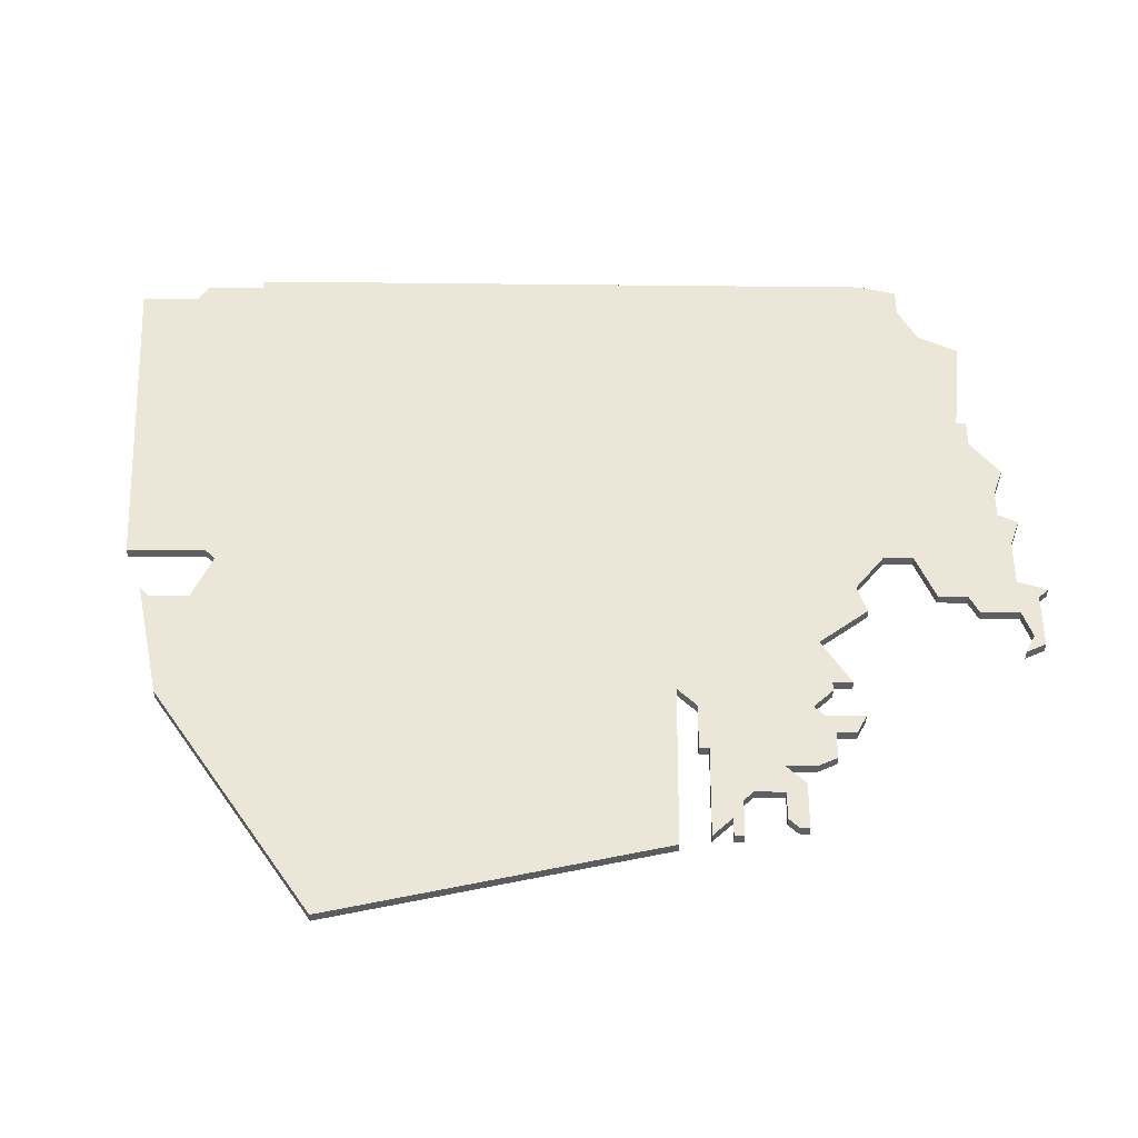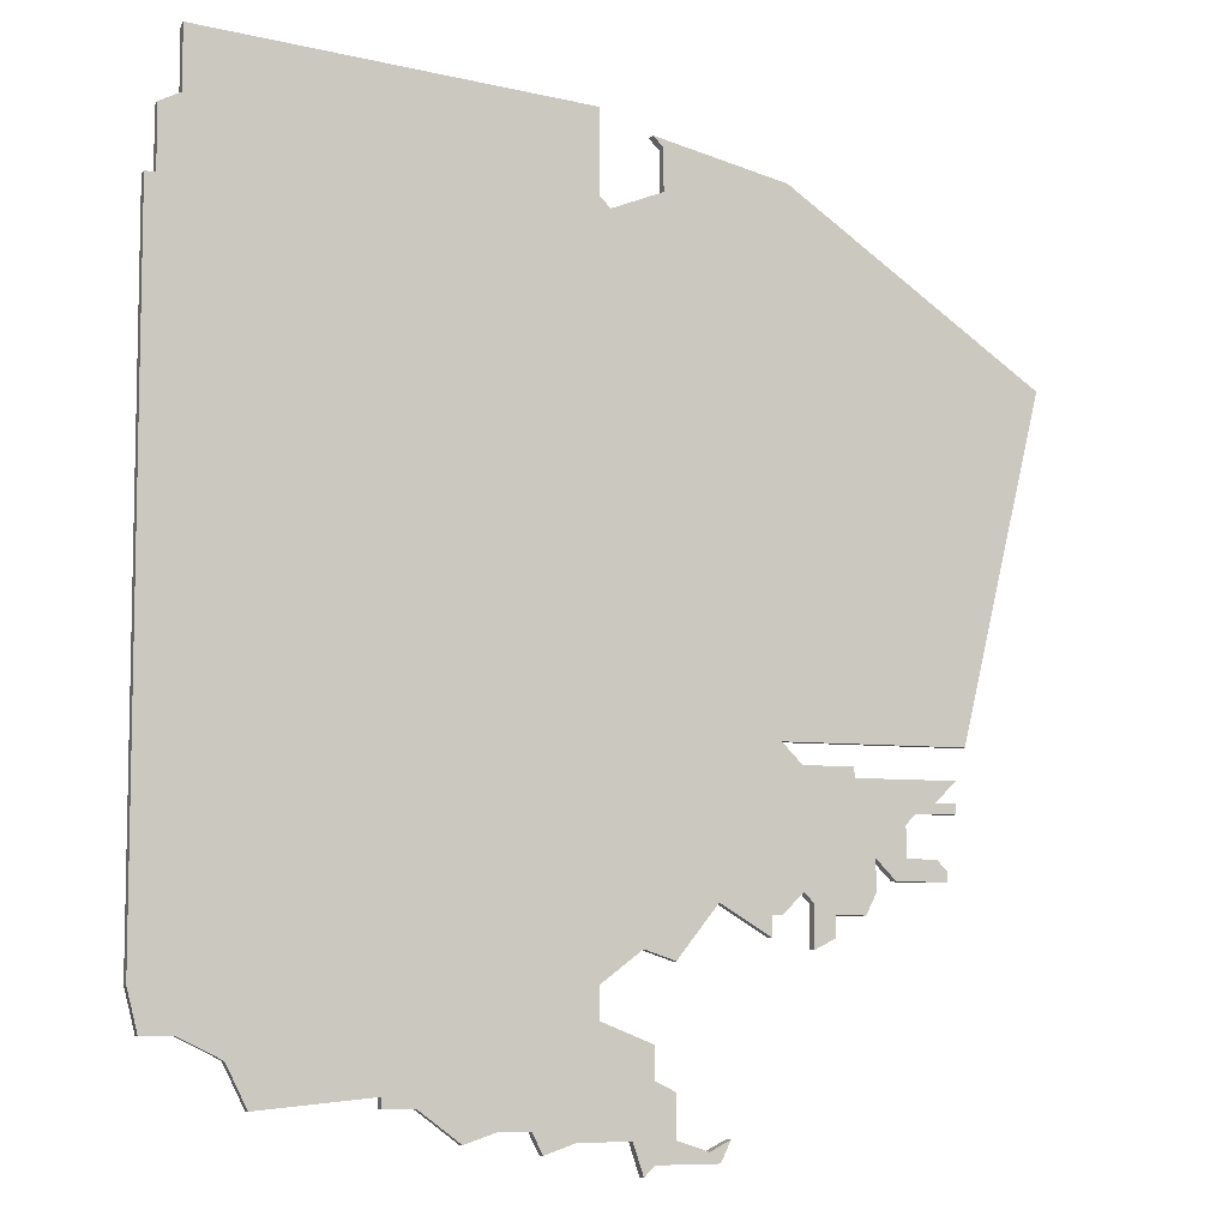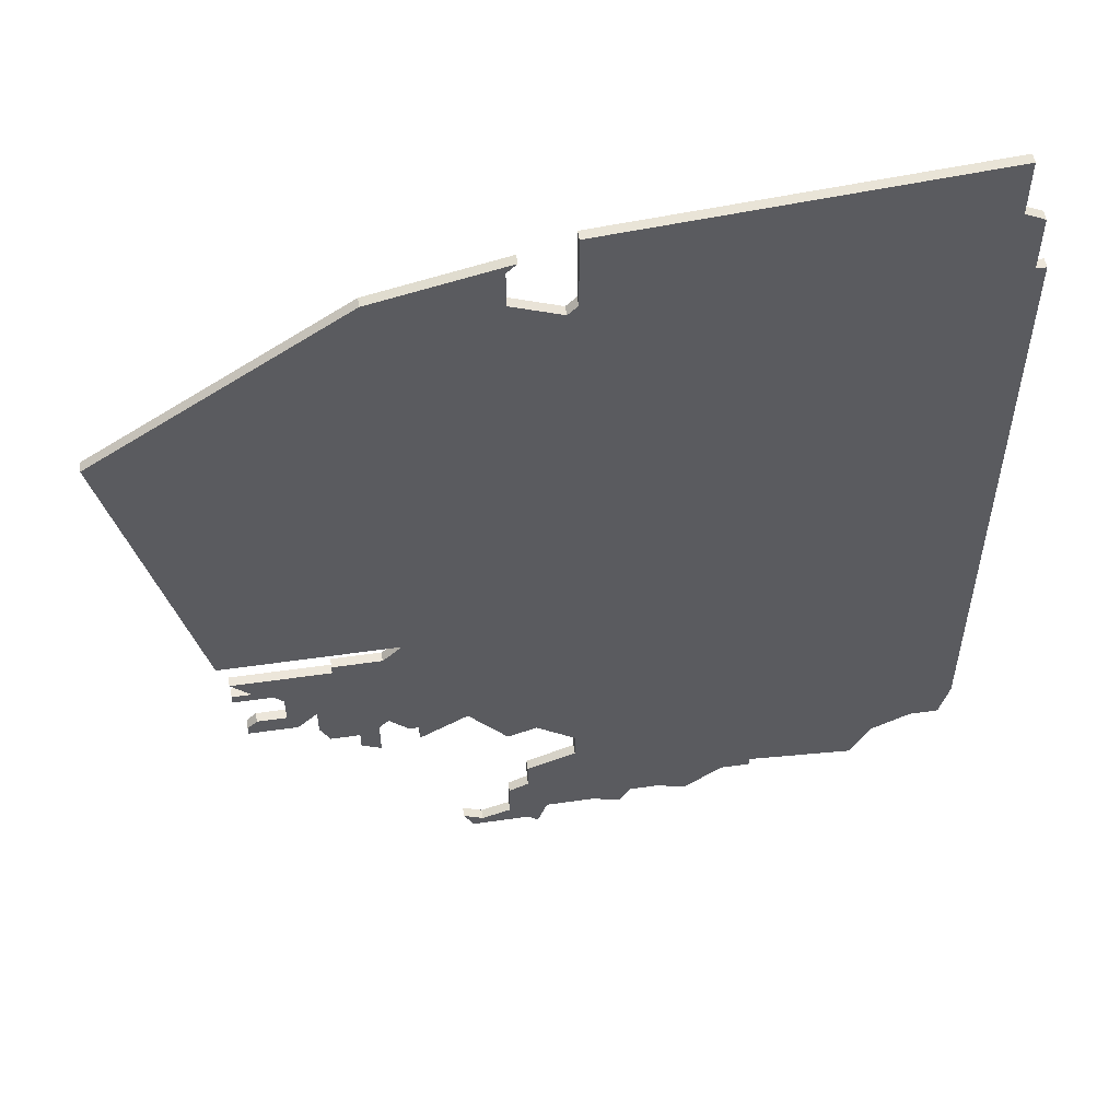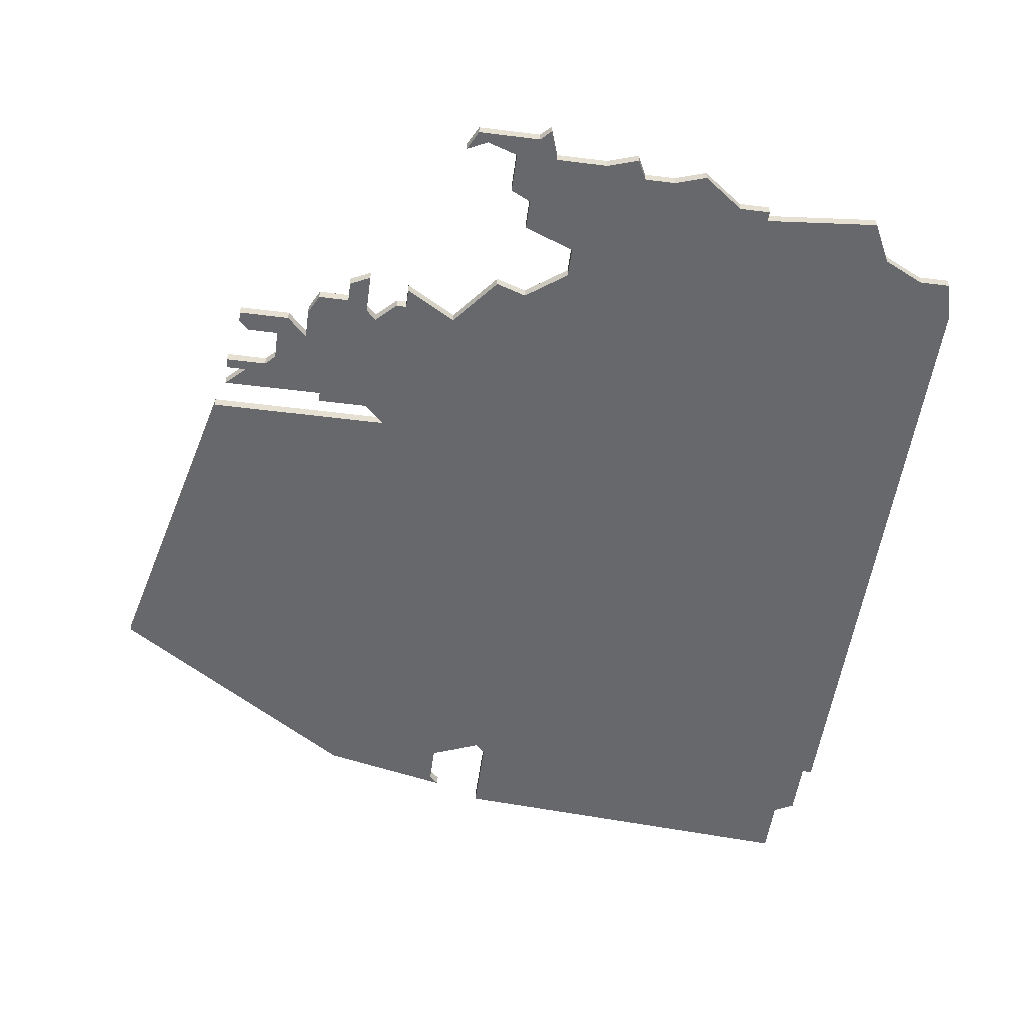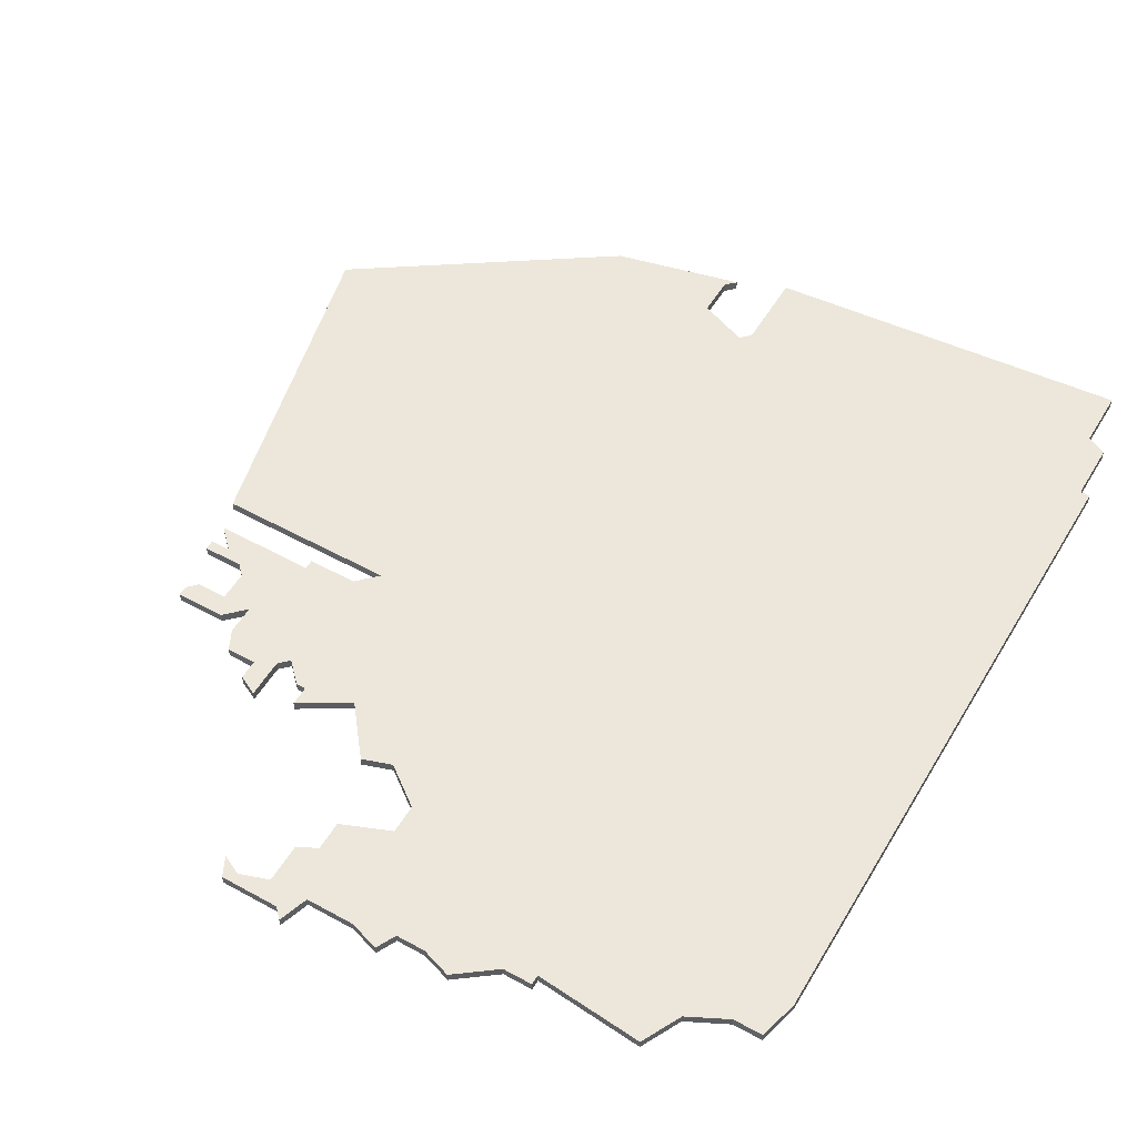
<metadata>
{"format":"obj","ext":"obj","renderer":"f3d","projection":"perspective","resolution":1024,"background":"white","views":[{"elev":48.9,"azim":-89.2,"up":"+Z"},{"elev":-7.4,"azim":158.4,"up":"+Y"},{"elev":54.6,"azim":-8.7,"up":"+Y"},{"elev":-52.3,"azim":-7.7,"up":"+Z"},{"elev":53.7,"azim":30.3,"up":"+Z"}]}
</metadata>
<code>
v 1825 -1018 0
v 1825 -1018 1
v 1825 -1019 0
v 1825 -1019 1
v 1858 -960 0
v 1858 -960 1
v 1858 -952 0
v 1858 -952 1
v 1858 -1028 0
v 1858 -1028 1
v 1858 -1031 0
v 1858 -1031 1
v 1833 -1022 0
v 1833 -1022 1
v 1841 -1022 0
v 1841 -1022 1
v 1841 -1007 0
v 1841 -1007 1
v 1874 -1038 0
v 1874 -1038 1
v 1824 -1010 0
v 1824 -1010 1
v 1824 -1012 0
v 1824 -1012 1
v 1824 -1013 0
v 1824 -1013 1
v 1857 -961 0
v 1857 -961 1
v 1890 -1034 0
v 1890 -1034 1
v 1832 -1017 0
v 1832 -1017 1
v 1832 -1020 0
v 1832 -1020 1
v 1898 -1028 0
v 1898 -1028 1
v 1898 -962 0
v 1898 -962 1
v 1840 -957 0
v 1840 -957 1
v 1815 -974 0
v 1815 -974 1
v 1848 -1042 0
v 1848 -1042 1
v 1823 -1007 0
v 1823 -1007 1
v 1864 -1040 0
v 1864 -1040 1
v 1897 -962 0
v 1897 -962 1
v 1897 -956 0
v 1897 -956 1
v 1897 -1032 0
v 1897 -1032 1
v 1839 -1009 0
v 1839 -1009 1
v 1839 -1020 0
v 1839 -1020 1
v 1847 -1043 0
v 1847 -1043 1
v 1847 -1021 0
v 1847 -1021 1
v 1855 -1041 0
v 1855 -1041 1
v 1888 -1038 0
v 1888 -1038 1
v 1830 -1019 0
v 1830 -1019 1
v 1863 -1042 0
v 1863 -1042 1
v 1838 -1025 0
v 1838 -1025 1
v 1838 -1021 0
v 1838 -1021 1
v 1846 -1041 0
v 1846 -1041 1
v 1854 -1025 0
v 1854 -1025 1
v 1854 -1044 0
v 1854 -1044 1
v 1829 -1017 0
v 1829 -1017 1
v 1829 -1014 0
v 1829 -1014 1
v 1895 -955 0
v 1895 -955 1
v 1895 -949 0
v 1895 -949 1
v 1870 -1041 0
v 1870 -1041 1
v 1853 -1033 0
v 1853 -1033 1
v 1853 -1043 0
v 1853 -1043 1
v 1853 -1036 0
v 1853 -1036 1
v 1853 -954 0
v 1853 -954 1
v 1828 -1013 0
v 1828 -1013 1
v 1894 -1032 0
v 1894 -1032 1
v 1836 -1024 0
v 1836 -1024 1
v 1836 -1022 0
v 1836 -1022 1
v 1877 -1037 0
v 1877 -1037 1
v 1877 -1038 0
v 1877 -1038 1
v 1852 -959 0
v 1852 -959 1
v 1852 -955 0
v 1852 -955 1
v 1860 -1041 0
v 1860 -1041 1
v 1851 -1041 0
v 1851 -1041 1
v 1851 -1026 0
v 1851 -1026 1
v 1851 -1037 0
v 1851 -1037 1
v 1826 -1017 0
v 1826 -1017 1
v 1826 -1012 0
v 1826 -1012 1
v 1834 -1009 0
v 1834 -1009 1
v 1834 -1010 0
v 1834 -1010 1
v 1867 -1040 0
v 1867 -1040 1
v 1842 -1024 0
v 1842 -1024 1
v 1842 -1022 0
v 1842 -1022 1
f 73 71 105
f 103 105 71
f 33 105 13
f 81 67 3
f 31 105 33
f 31 73 105
f 43 59 75
f 43 117 93
f 93 59 43
f 135 15 57
f 135 61 133
f 57 61 135
f 55 61 57
f 77 61 17
f 73 31 57
f 25 23 125
f 123 3 1
f 45 41 17
f 125 21 129
f 25 125 99
f 129 31 83
f 81 83 31
f 123 81 3
f 129 83 99
f 55 129 127
f 17 41 39
f 55 57 129
f 17 39 111
f 129 57 31
f 55 17 61
f 129 99 125
f 81 31 67
f 63 79 93
f 117 121 63
f 95 63 121
f 11 115 95
f 91 11 95
f 95 115 63
f 47 69 115
f 93 117 63
f 131 47 11
f 131 19 89
f 19 131 11
f 19 107 109
f 9 29 107
f 107 29 65
f 9 107 19
f 47 115 11
f 29 35 101
f 49 77 17
f 9 19 11
f 27 49 17
f 111 39 113
f 111 27 17
f 39 97 113
f 35 9 77
f 77 119 61
f 5 49 27
f 49 35 77
f 49 37 35
f 85 5 7
f 49 5 85
f 7 87 85
f 85 51 49
f 35 29 9
f 101 35 53
f 106 72 74
f 72 106 104
f 14 106 34
f 4 68 82
f 34 106 32
f 106 74 32
f 76 60 44
f 94 118 44
f 44 60 94
f 58 16 136
f 134 62 136
f 136 62 58
f 58 62 56
f 18 62 78
f 58 32 74
f 126 24 26
f 2 4 124
f 18 42 46
f 130 22 126
f 100 126 26
f 84 32 130
f 32 84 82
f 4 82 124
f 100 84 130
f 128 130 56
f 40 42 18
f 130 58 56
f 112 40 18
f 32 58 130
f 62 18 56
f 126 100 130
f 68 32 82
f 94 80 64
f 64 122 118
f 122 64 96
f 96 116 12
f 96 12 92
f 64 116 96
f 116 70 48
f 64 118 94
f 12 48 132
f 90 20 132
f 12 132 20
f 110 108 20
f 108 30 10
f 66 30 108
f 20 108 10
f 12 116 48
f 102 36 30
f 18 78 50
f 12 20 10
f 18 50 28
f 114 40 112
f 18 28 112
f 114 98 40
f 78 10 36
f 62 120 78
f 28 50 6
f 78 36 50
f 36 38 50
f 8 6 86
f 86 6 50
f 86 88 8
f 50 52 86
f 10 30 36
f 54 36 102
f 40 98 39
f 39 98 97
f 42 40 41
f 41 40 39
f 46 42 45
f 45 42 41
f 18 46 17
f 17 46 45
f 56 18 55
f 55 18 17
f 128 56 127
f 127 56 55
f 130 128 129
f 129 128 127
f 22 130 21
f 21 130 129
f 126 22 125
f 125 22 21
f 24 126 23
f 23 126 125
f 26 24 25
f 25 24 23
f 100 26 99
f 99 26 25
f 84 100 83
f 83 100 99
f 82 84 81
f 81 84 83
f 124 82 123
f 123 82 81
f 2 124 1
f 1 124 123
f 4 2 3
f 3 2 1
f 68 4 67
f 67 4 3
f 32 68 31
f 31 68 67
f 34 32 33
f 33 32 31
f 14 34 13
f 13 34 33
f 106 14 105
f 105 14 13
f 104 106 103
f 103 106 105
f 72 104 71
f 71 104 103
f 74 72 73
f 73 72 71
f 58 74 57
f 57 74 73
f 16 58 15
f 15 58 57
f 136 16 135
f 135 16 15
f 134 136 133
f 133 136 135
f 62 134 61
f 61 134 133
f 120 62 119
f 119 62 61
f 78 120 77
f 77 120 119
f 10 78 9
f 9 78 77
f 12 10 11
f 11 10 9
f 92 12 91
f 91 12 11
f 96 92 95
f 95 92 91
f 122 96 121
f 121 96 95
f 118 122 117
f 117 122 121
f 44 118 43
f 43 118 117
f 76 44 75
f 75 44 43
f 60 76 59
f 59 76 75
f 94 60 93
f 93 60 59
f 80 94 79
f 79 94 93
f 64 80 63
f 63 80 79
f 116 64 115
f 115 64 63
f 70 116 69
f 69 116 115
f 48 70 47
f 47 70 69
f 132 48 131
f 131 48 47
f 90 132 89
f 89 132 131
f 20 90 19
f 19 90 89
f 110 20 109
f 109 20 19
f 108 110 107
f 107 110 109
f 66 108 65
f 65 108 107
f 30 66 29
f 29 66 65
f 102 30 101
f 101 30 29
f 54 102 53
f 53 102 101
f 36 54 35
f 35 54 53
f 38 36 37
f 37 36 35
f 50 38 49
f 49 38 37
f 52 50 51
f 51 50 49
f 86 52 85
f 85 52 51
f 88 86 87
f 87 86 85
f 8 88 7
f 7 88 87
f 6 8 5
f 5 8 7
f 28 6 27
f 27 6 5
f 112 28 111
f 111 28 27
f 98 114 97
f 97 114 113
f 114 112 113
f 113 112 111

</code>
